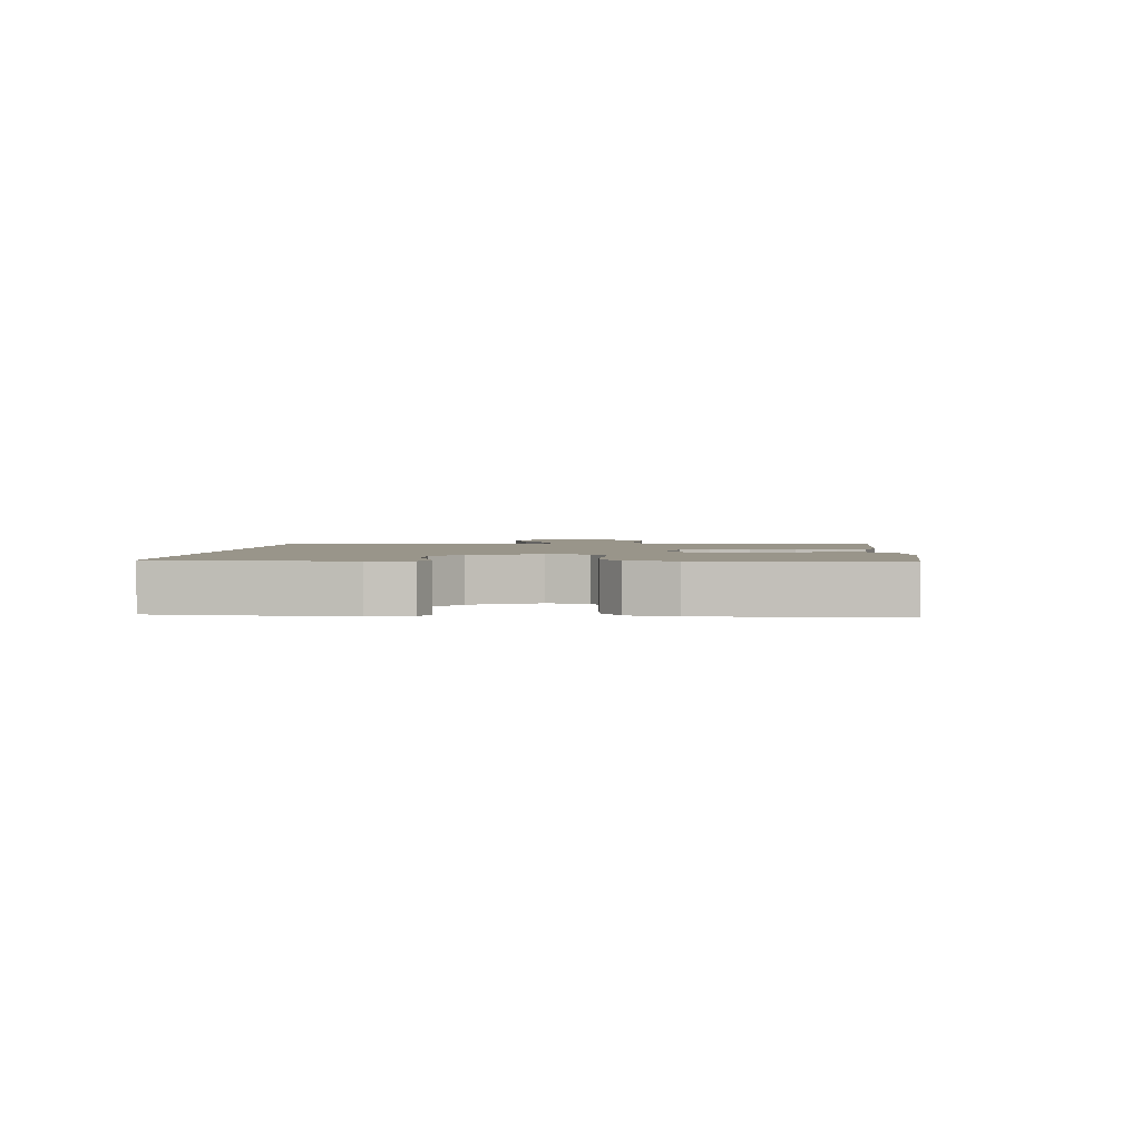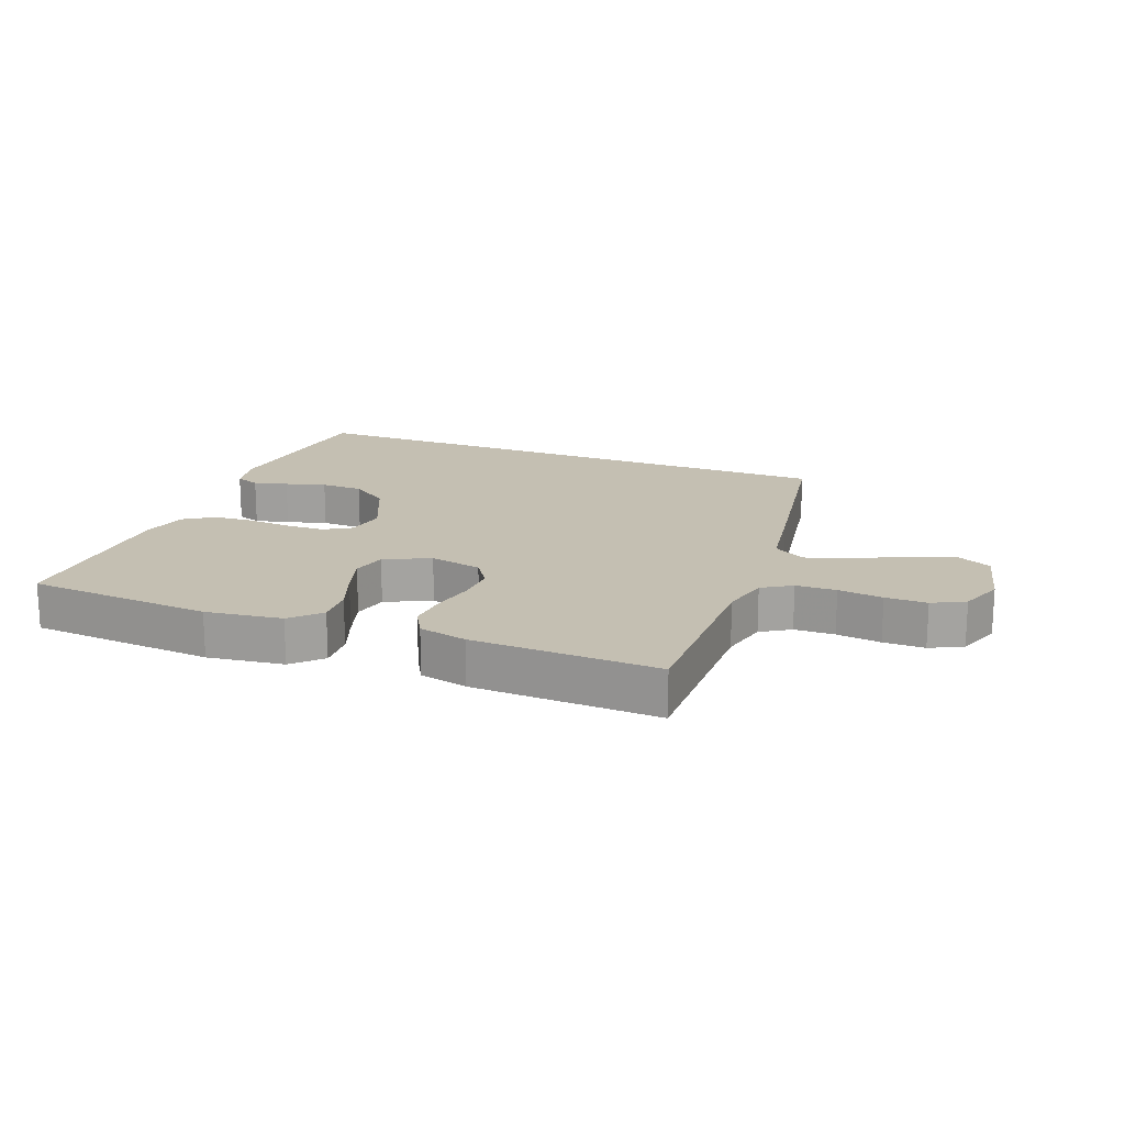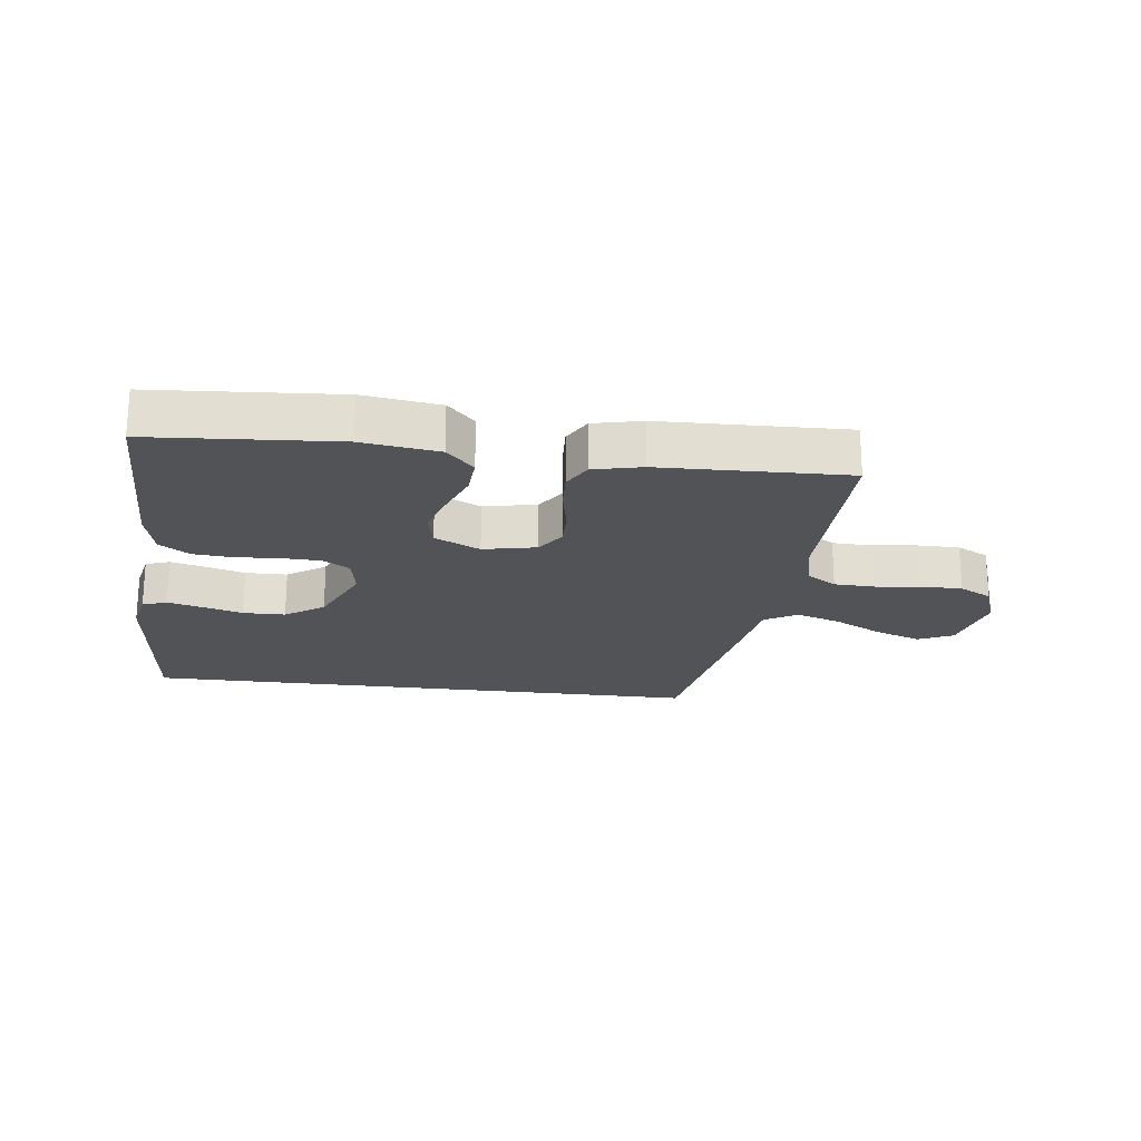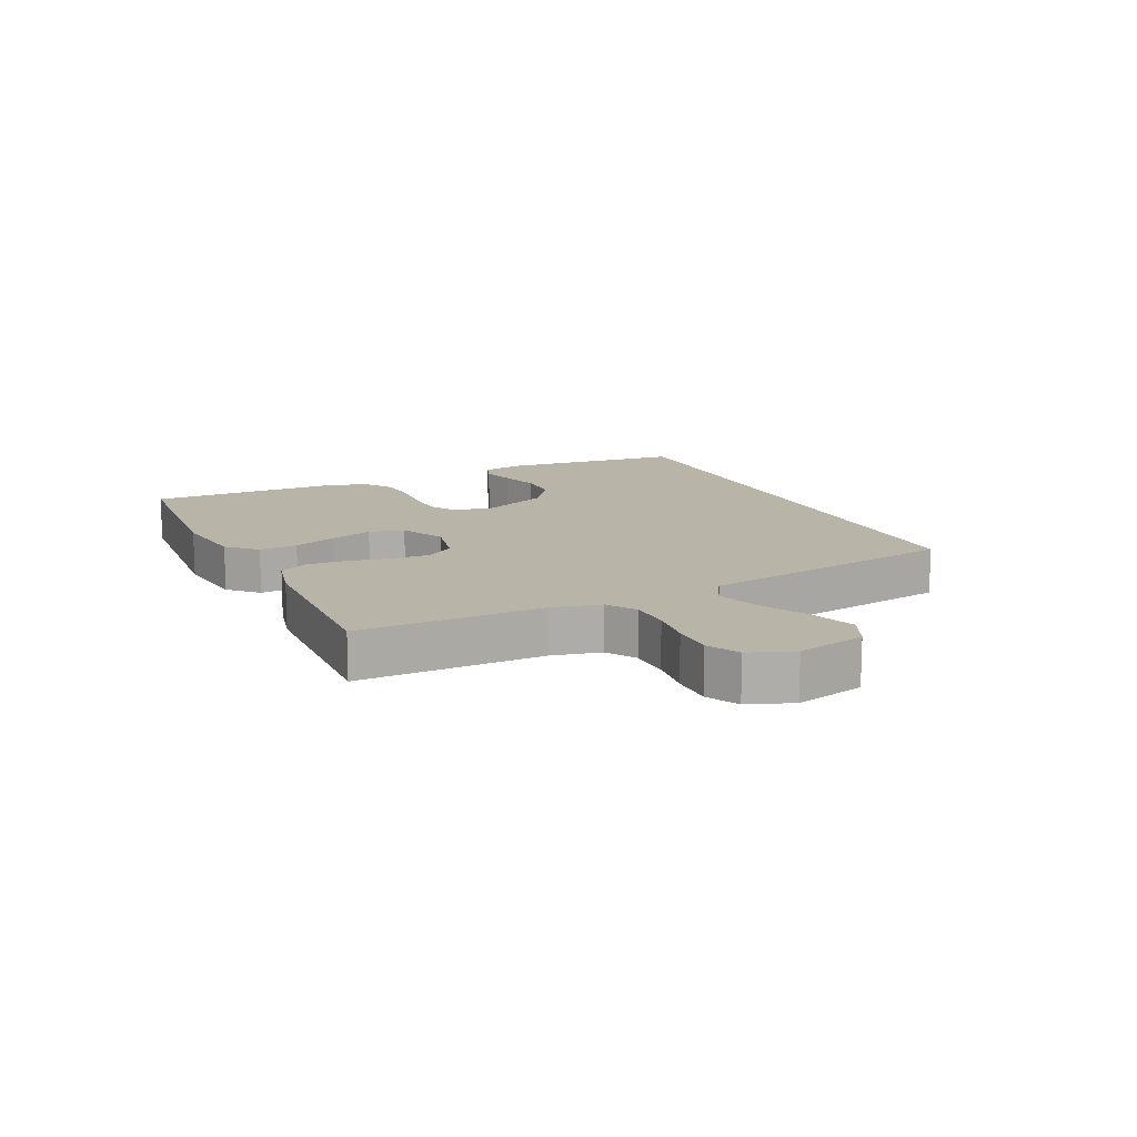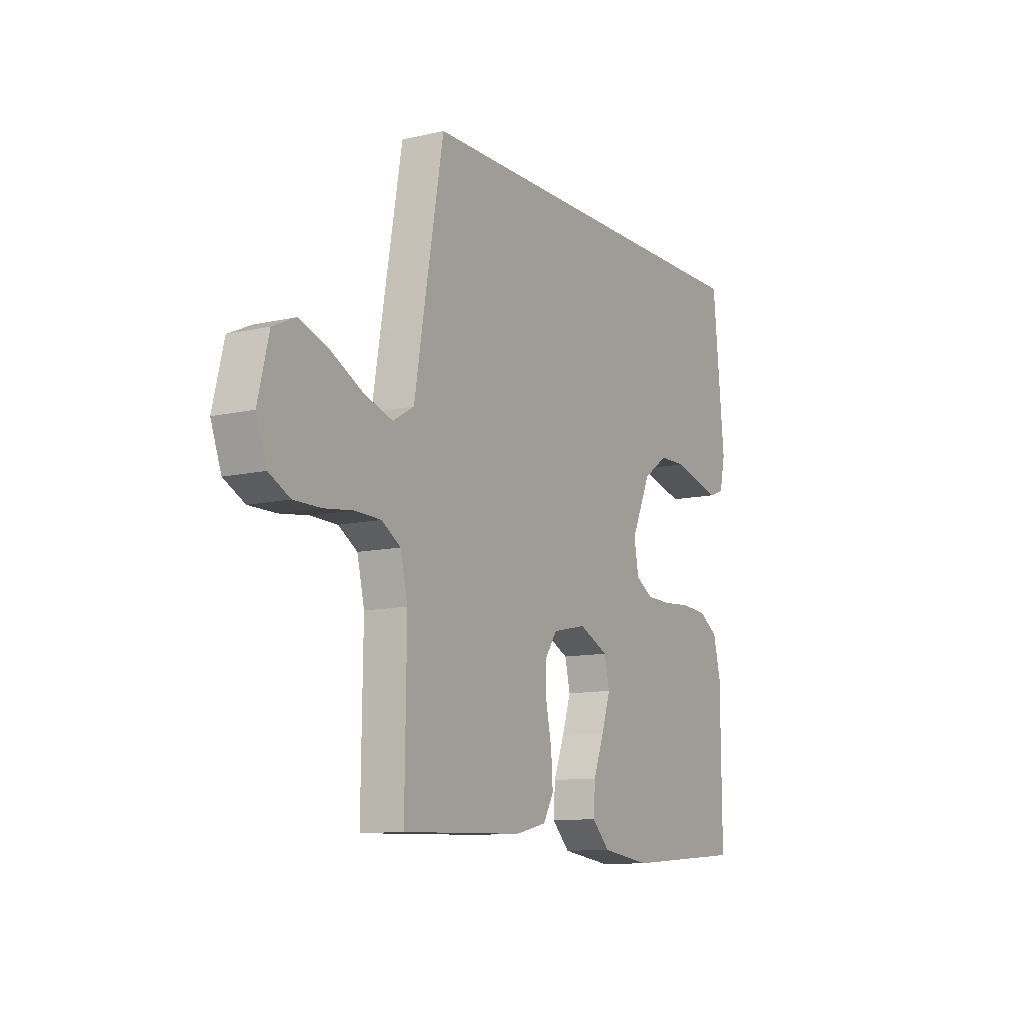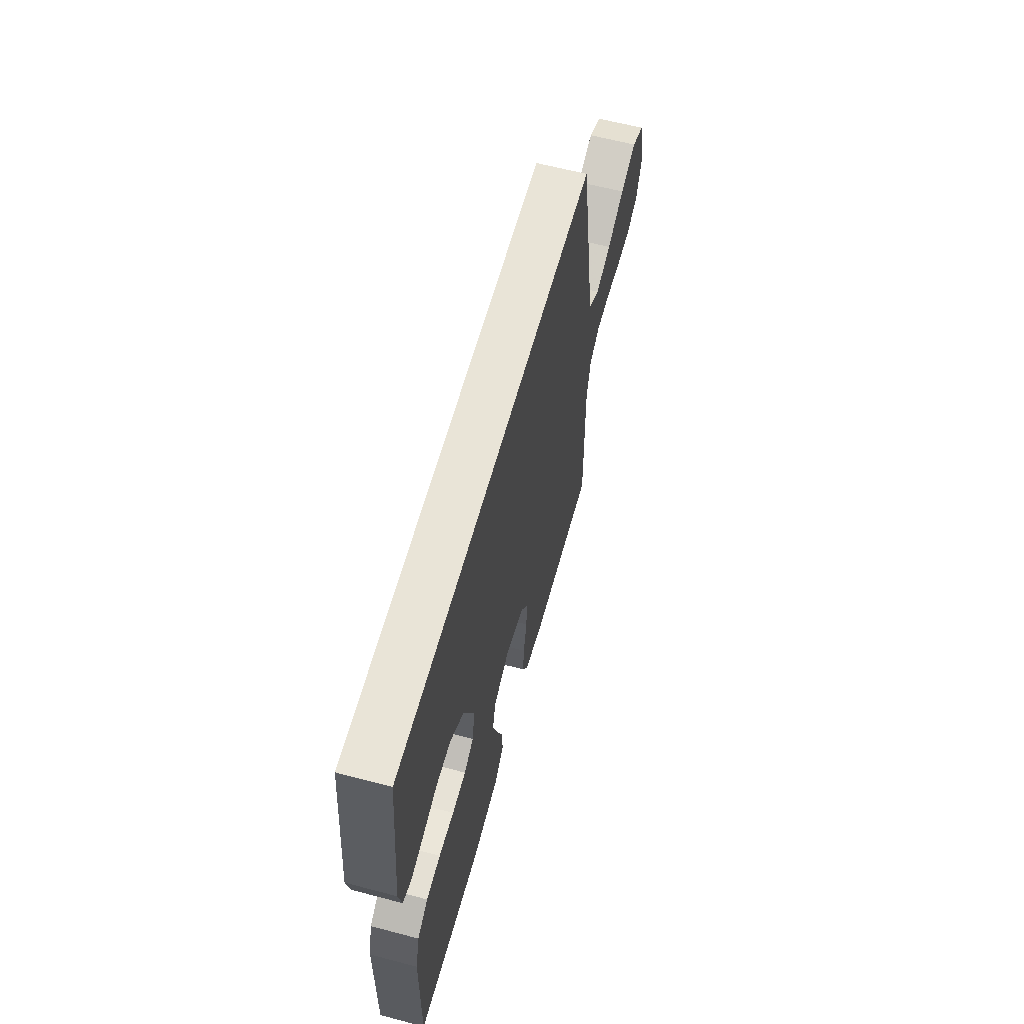
<metadata>
{"format":"obj","ext":"obj","renderer":"f3d","projection":"perspective","resolution":1024,"background":"white","views":[{"elev":2.0,"azim":94.3,"up":"+Y"},{"elev":17.6,"azim":-158.5,"up":"+Y"},{"elev":-21.7,"azim":172.8,"up":"+Y"},{"elev":13.2,"azim":-115.0,"up":"+Y"},{"elev":-10.8,"azim":-59.9,"up":"+Z"},{"elev":61.1,"azim":105.1,"up":"+Z"}]}
</metadata>
<code>
v 0.503 0.07 0.5
v 0.532 0.07 0.2
v 0.518 0.07 0.134
v 0.479 0.07 0.12
v 0.424 0.07 0.134
v 0.359 0.07 0.153
v 0.291 0.07 0.152
v 0.229 0.07 0.109
v 0.18 0.07 0
v 0.192 0.07 -0.065
v 0.235 0.07 -0.091
v 0.298 0.07 -0.093
v 0.367 0.07 -0.088
v 0.432 0.07 -0.093
v 0.48 0.07 -0.125
v 0.498 0.07 -0.2
v 0.5 0.07 -0.5
v 0.2 0.07 -0.522
v 0.077 0.07 -0.505
v 0.033 0.07 -0.46
v 0.037 0.07 -0.398
v 0.064 0.07 -0.327
v 0.086 0.07 -0.259
v 0.073 0.07 -0.202
v 0 0.07 -0.167
v -0.085 0.07 -0.185
v -0.116 0.07 -0.231
v -0.114 0.07 -0.294
v -0.1 0.07 -0.363
v -0.096 0.07 -0.427
v -0.122 0.07 -0.473
v -0.2 0.07 -0.491
v -0.5 0.07 -0.5
v -0.496 0.07 -0.2
v -0.514 0.07 -0.122
v -0.561 0.07 -0.092
v -0.626 0.07 -0.09
v -0.698 0.07 -0.099
v -0.765 0.07 -0.099
v -0.817 0.07 -0.072
v -0.843 0.07 0
v -0.816 0.07 0.112
v -0.76 0.07 0.138
v -0.686 0.07 0.112
v -0.607 0.07 0.071
v -0.536 0.07 0.048
v -0.484 0.07 0.079
v -0.464 0.07 0.2
v -0.412 0.07 0.5
v 0.503 0 0.5
v 0.532 0 0.2
v 0.518 0 0.134
v 0.479 0 0.12
v 0.424 0 0.134
v 0.359 0 0.153
v 0.291 0 0.152
v 0.229 0 0.109
v 0.18 0 0
v 0.192 0 -0.065
v 0.235 0 -0.091
v 0.298 0 -0.093
v 0.367 0 -0.088
v 0.432 0 -0.093
v 0.48 0 -0.125
v 0.498 0 -0.2
v 0.5 0 -0.5
v 0.2 0 -0.522
v 0.077 0 -0.505
v 0.033 0 -0.46
v 0.037 0 -0.398
v 0.064 0 -0.327
v 0.086 0 -0.259
v 0.073 0 -0.202
v 0 0 -0.167
v -0.085 0 -0.185
v -0.116 0 -0.231
v -0.114 0 -0.294
v -0.1 0 -0.363
v -0.096 0 -0.427
v -0.122 0 -0.473
v -0.2 0 -0.491
v -0.5 0 -0.5
v -0.496 0 -0.2
v -0.514 0 -0.122
v -0.561 0 -0.092
v -0.626 0 -0.09
v -0.698 0 -0.099
v -0.765 0 -0.099
v -0.817 0 -0.072
v -0.843 0 0
v -0.816 0 0.112
v -0.76 0 0.138
v -0.686 0 0.112
v -0.607 0 0.071
v -0.536 0 0.048
v -0.484 0 0.079
v -0.464 0 0.2
v -0.412 0 0.5
f 49 1 2
f 48 49 2
f 47 48 2
f 46 47 2
f 43 44 45
f 42 43 45
f 41 42 45
f 40 41 45
f 39 40 45
f 38 39 45
f 37 38 45
f 36 37 45 46
f 35 36 46
f 34 35 46
f 32 33 34
f 31 32 34
f 30 31 34
f 29 30 34
f 28 29 34
f 27 28 34 46
f 26 27 46
f 25 26 46
f 20 21 22
f 19 20 22
f 18 19 22
f 17 18 22
f 16 17 22
f 15 16 22
f 14 15 22
f 13 14 22
f 12 13 22
f 11 12 22 23
f 10 11 23 24
f 4 5 6
f 3 4 6
f 2 3 6
f 2 6 7
f 46 2 7
f 9 10 24 25
f 8 9 25 46
f 7 8 46
f 51 50 98
f 51 98 97
f 51 97 96
f 51 96 95
f 94 93 92
f 94 92 91
f 94 91 90
f 94 90 89
f 94 89 88
f 94 88 87
f 94 87 86
f 95 94 86 85
f 95 85 84
f 95 84 83
f 83 82 81
f 83 81 80
f 83 80 79
f 83 79 78
f 83 78 77
f 95 83 77 76
f 95 76 75
f 95 75 74
f 71 70 69
f 71 69 68
f 71 68 67
f 71 67 66
f 71 66 65
f 71 65 64
f 71 64 63
f 71 63 62
f 71 62 61
f 72 71 61 60
f 73 72 60 59
f 55 54 53
f 55 53 52
f 55 52 51
f 56 55 51
f 56 51 95
f 74 73 59 58
f 95 74 58 57
f 95 57 56
f 1 50 51 2
f 2 51 52 3
f 3 52 53 4
f 4 53 54 5
f 5 54 55 6
f 6 55 56 7
f 7 56 57 8
f 8 57 58 9
f 9 58 59 10
f 10 59 60 11
f 11 60 61 12
f 12 61 62 13
f 13 62 63 14
f 14 63 64 15
f 15 64 65 16
f 16 65 66 17
f 17 66 67 18
f 18 67 68 19
f 19 68 69 20
f 20 69 70 21
f 21 70 71 22
f 22 71 72 23
f 23 72 73 24
f 24 73 74 25
f 25 74 75 26
f 26 75 76 27
f 27 76 77 28
f 28 77 78 29
f 29 78 79 30
f 30 79 80 31
f 31 80 81 32
f 32 81 82 33
f 33 82 83 34
f 34 83 84 35
f 35 84 85 36
f 36 85 86 37
f 37 86 87 38
f 38 87 88 39
f 39 88 89 40
f 40 89 90 41
f 41 90 91 42
f 42 91 92 43
f 43 92 93 44
f 44 93 94 45
f 45 94 95 46
f 46 95 96 47
f 47 96 97 48
f 48 97 98 49
f 49 98 50 1

</code>
